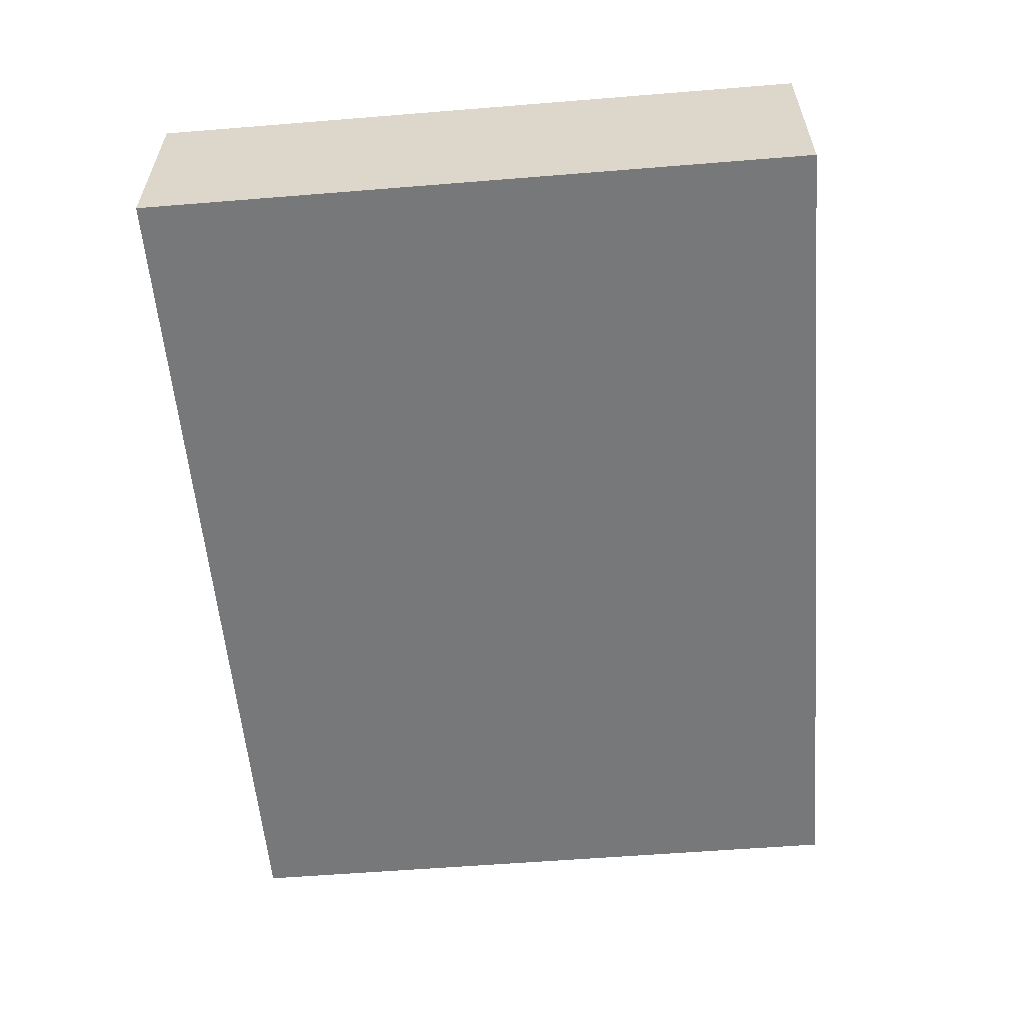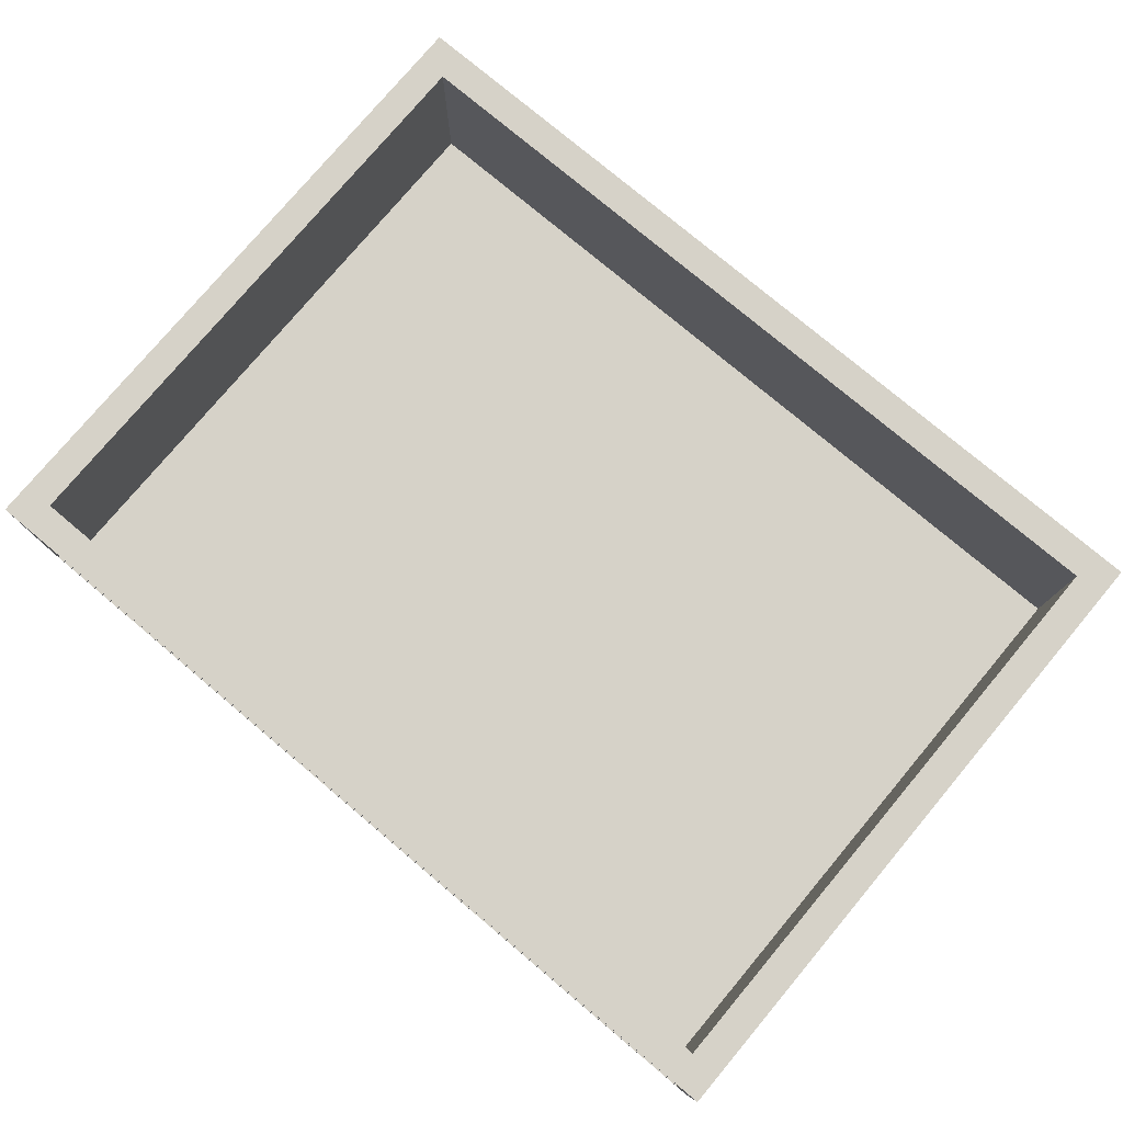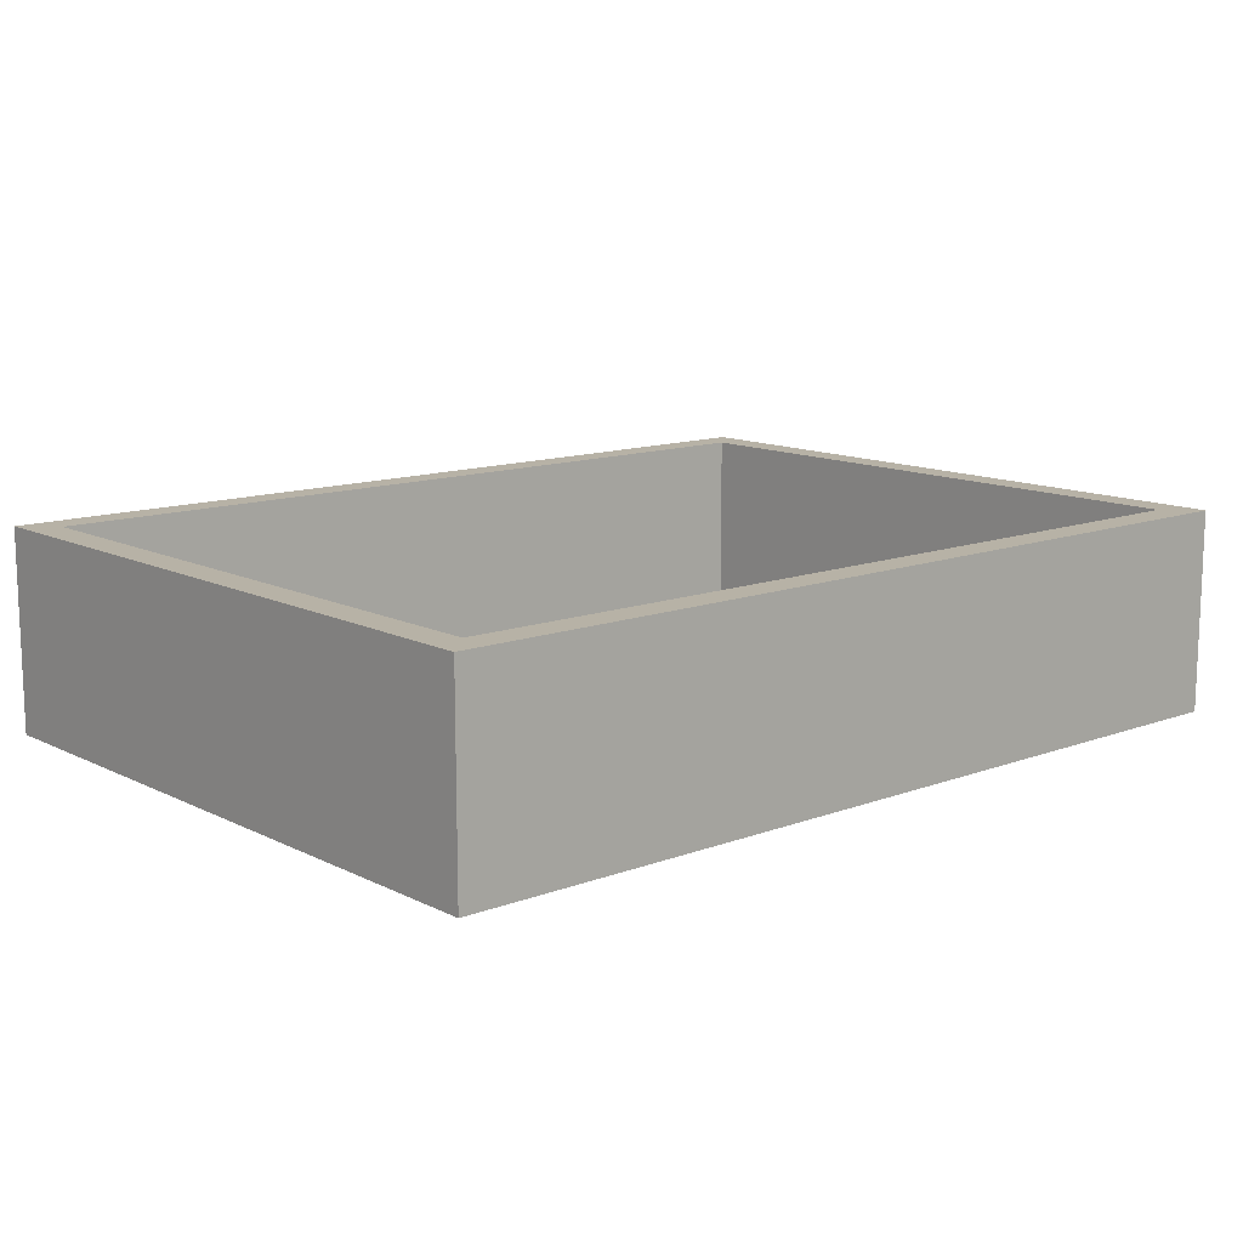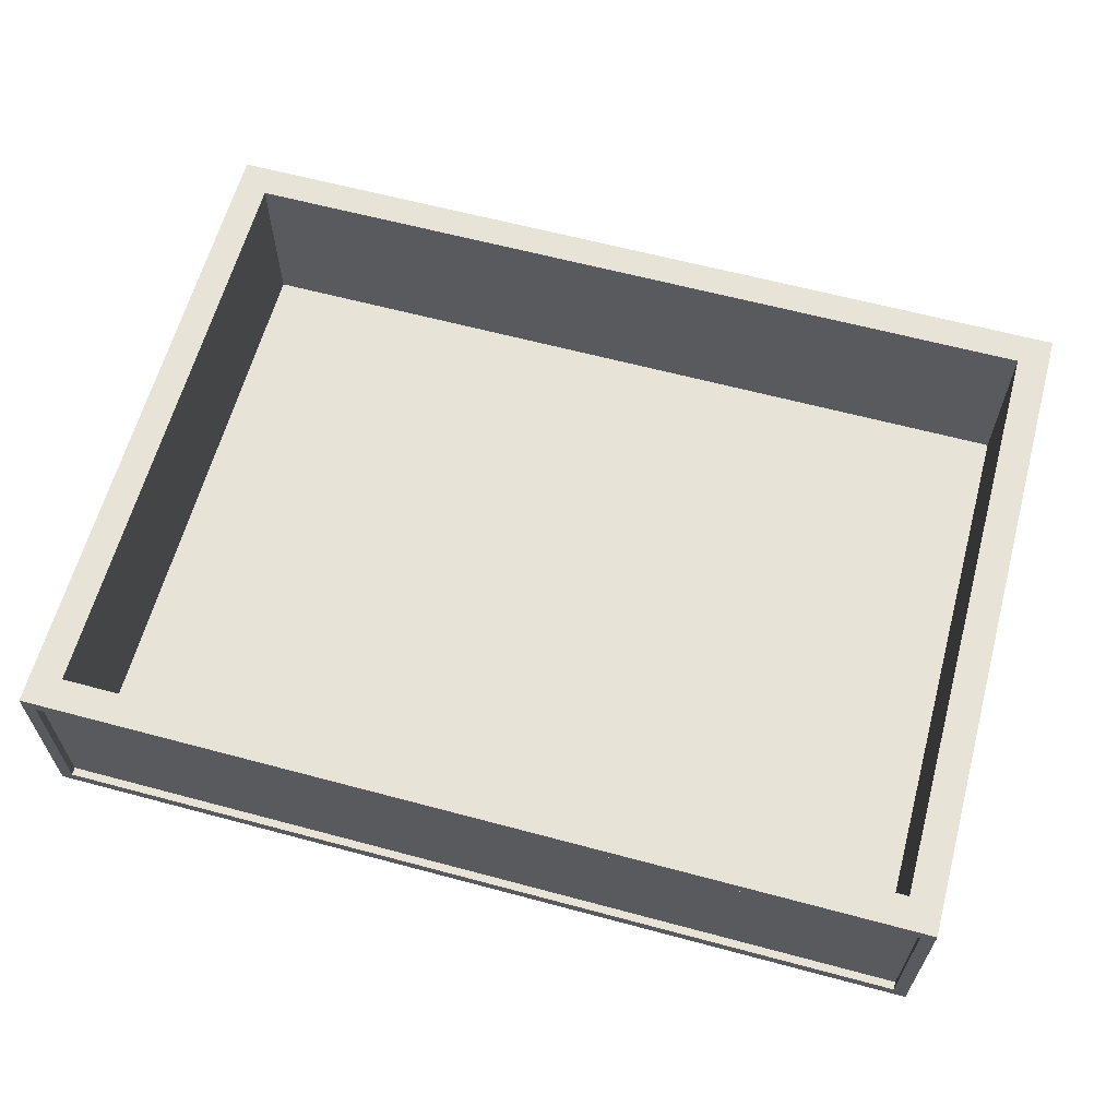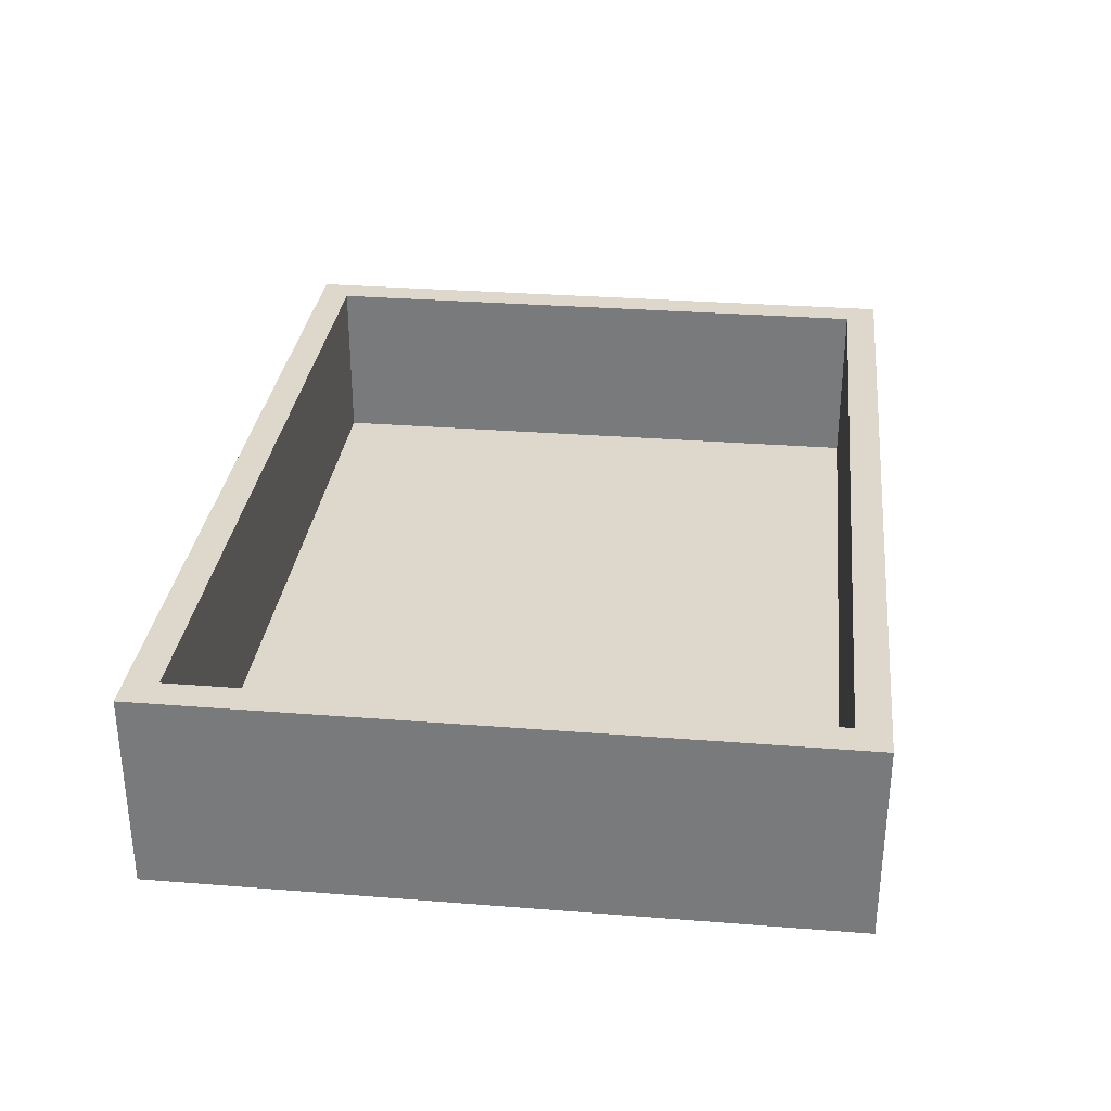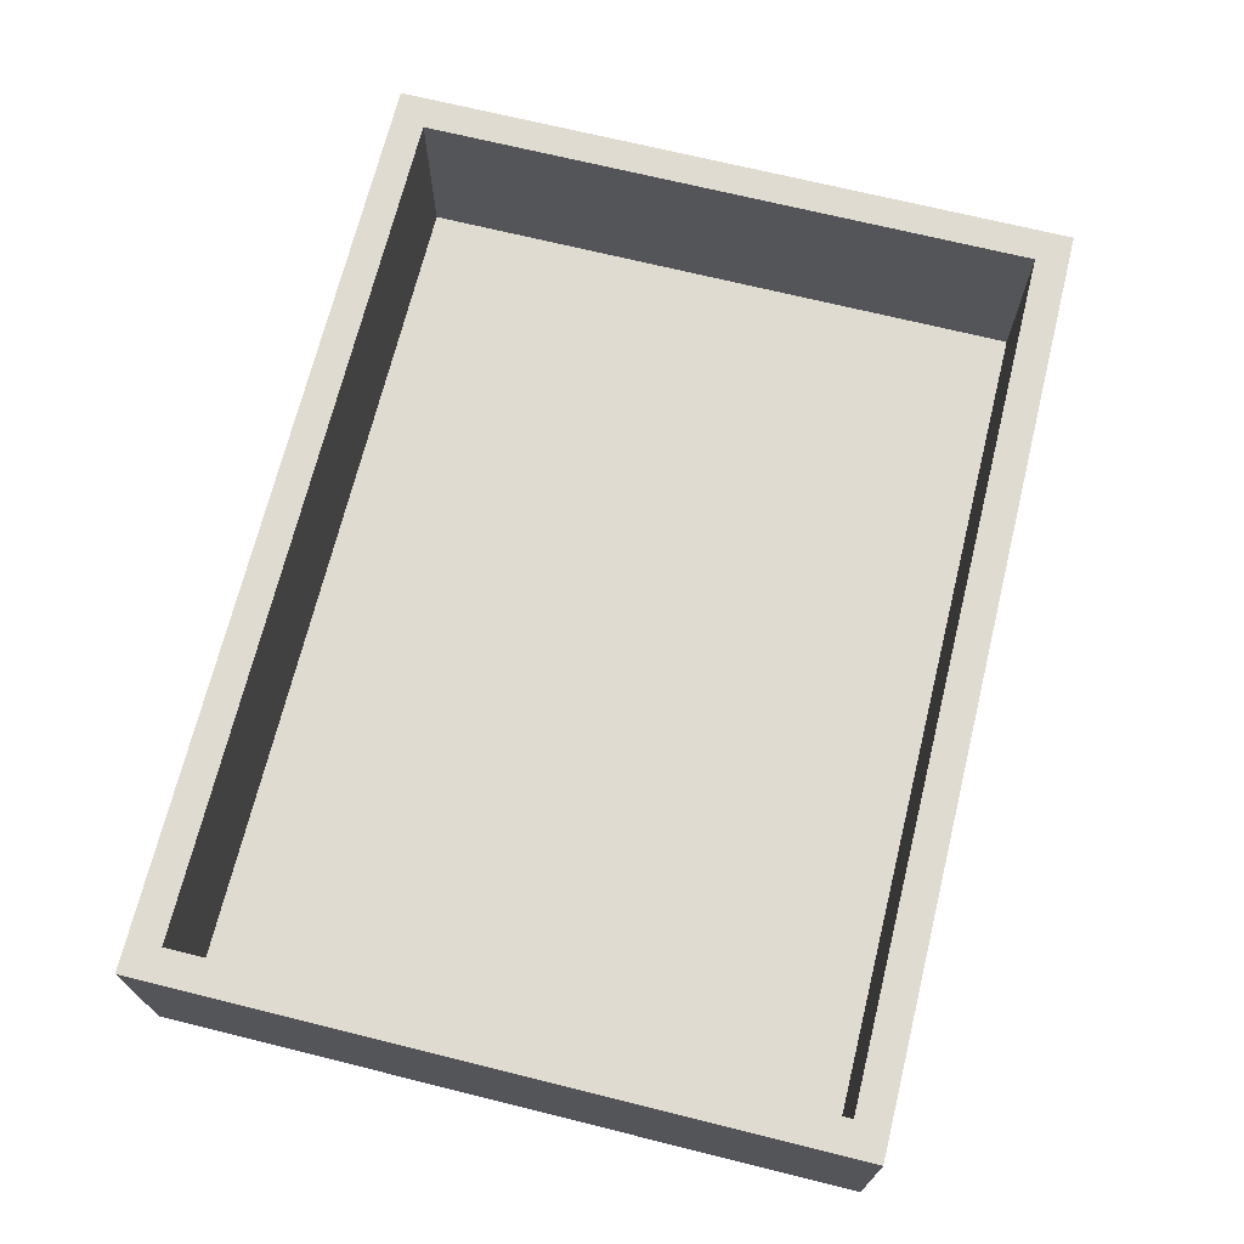
<metadata>
{"format":"obj","ext":"obj","renderer":"f3d","projection":"perspective","resolution":1024,"background":"white","views":[{"elev":-57.4,"azim":-85.2,"up":"+Y"},{"elev":77.9,"azim":-140.0,"up":"+Y"},{"elev":12.5,"azim":-41.1,"up":"+Y"},{"elev":62.6,"azim":-164.8,"up":"+Y"},{"elev":31.1,"azim":-83.6,"up":"+Y"},{"elev":70.1,"azim":103.9,"up":"+Y"}]}
</metadata>
<code>
o Cube_Cube.001
v -0.4376 0.2067 -0.5959
v 0.4628 0.2067 -0.5959
v -0.4376 0.2067 -0.2967
v 0.4628 0.2067 -0.2967
v 0.4628 0.2067 -0.2967
v -0.4376 0.2067 -0.2967
v -0.4376 0.2067 -0.5959
v 0.0126 0.2067 -0.5959
v -0.4376 0.2067 0.0752
v -0.4057 0.4057 0.04331
v -0.4238 0.2205 -0.5959
v -0.4057 0.4057 -0.564
v 0.4628 0.2067 0.0752
v 0.4309 0.4057 0.04331
v 0.449 0.2205 -0.5959
v 0.4309 0.4057 -0.564
v -0.4376 0.4057 0.0752
v -0.4238 0.3919 -0.5959
v 0.449 0.3919 -0.5959
v 0.4628 0.4057 0.0752
v -0.4057 0.4057 0.04331
v -0.4057 0.4057 -0.564
v 0.4309 0.4057 -0.564
v 0.4309 0.4057 0.04331
v -0.4057 0.2313 0.04331
v -0.4057 0.2313 -0.564
v 0.4309 0.2313 -0.564
v 0.4309 0.2313 0.04331
v -0.4376 0.4057 -0.5959
v -0.4376 0.2067 -0.5959
v 0.4628 0.2067 -0.5959
v 0.4628 0.4057 -0.5959
v -0.4376 0.4057 -0.5959
v -0.4376 0.2067 -0.5959
v 0.4628 0.2067 -0.5959
v 0.4628 0.4057 -0.5959
v -0.4238 0.3919 -0.588
v -0.4238 0.2205 -0.588
v 0.449 0.2205 -0.588
v 0.449 0.3919 -0.588
f 1 3 6 7
f 9 17 29 30
f 15 11 38 39
f 31 32 20 13
f 13 20 17 9
f 30 31 13 9
f 10 14 28 25
f 21 22 29 17
f 22 23 32 29
f 23 24 20 32
f 24 21 17 20
f 10 12 22 21
f 12 16 23 22
f 16 14 24 23
f 14 10 21 24
f 27 26 25 28
f 16 12 26 27
f 14 16 27 28
f 12 10 25 26
f 33 34 30 29
f 34 35 31 30
f 36 33 29 32
f 35 36 32 31
f 18 11 34 33
f 11 15 35 34
f 19 18 33 36
f 15 19 36 35
f 38 37 40 39
f 18 19 40 37
f 11 18 37 38
f 19 15 39 40
l 2 4
l 5 4
l 7 8

</code>
